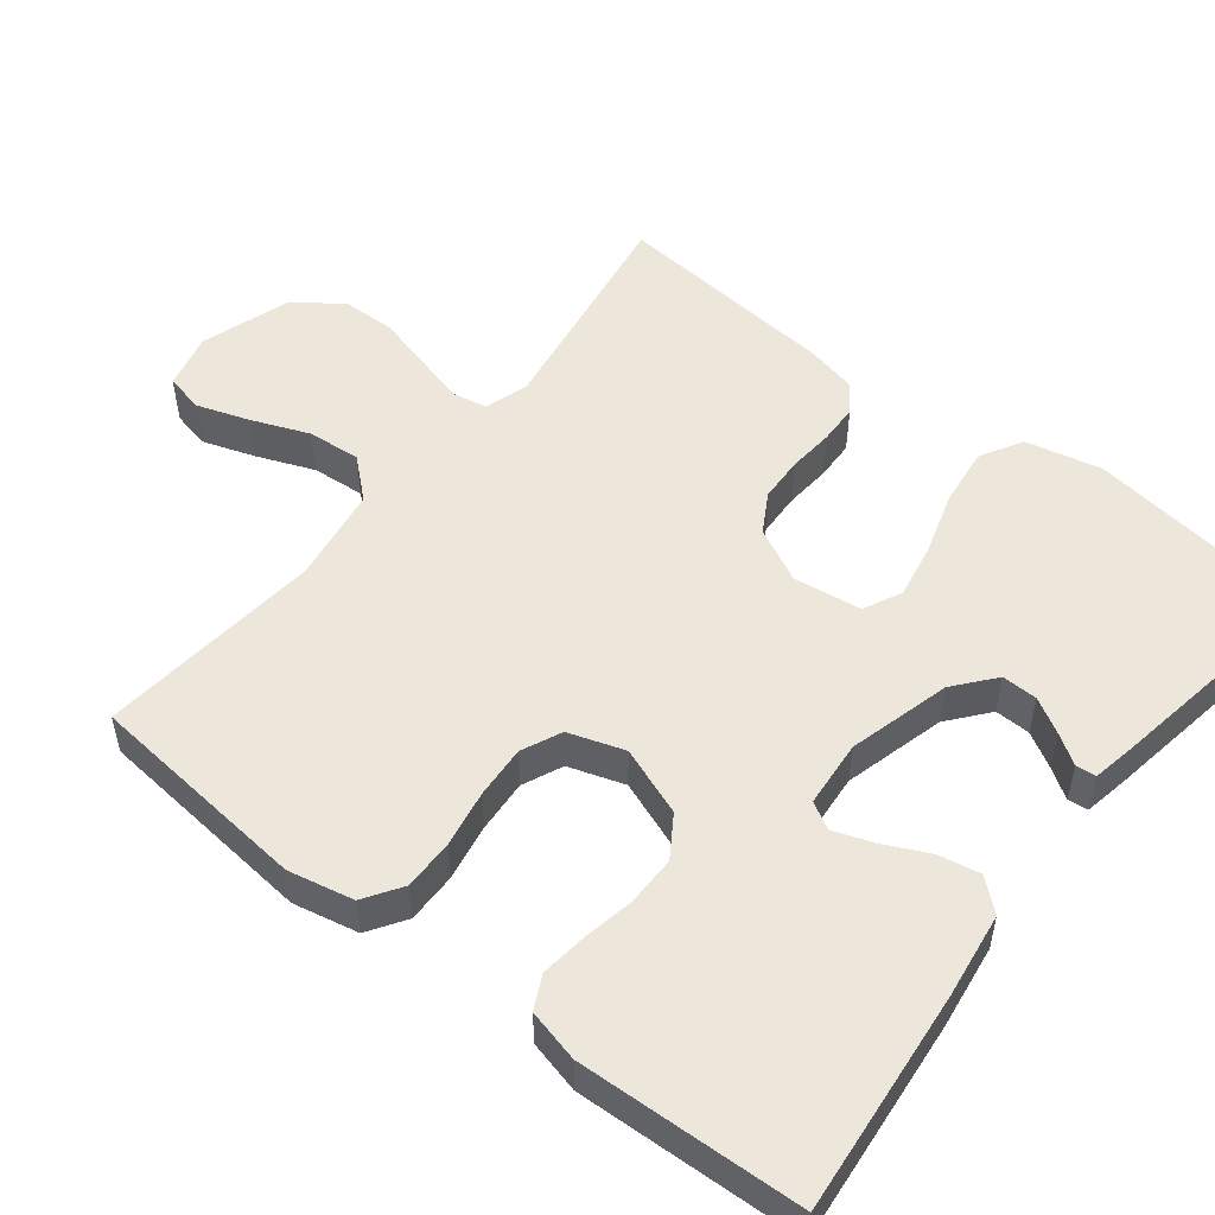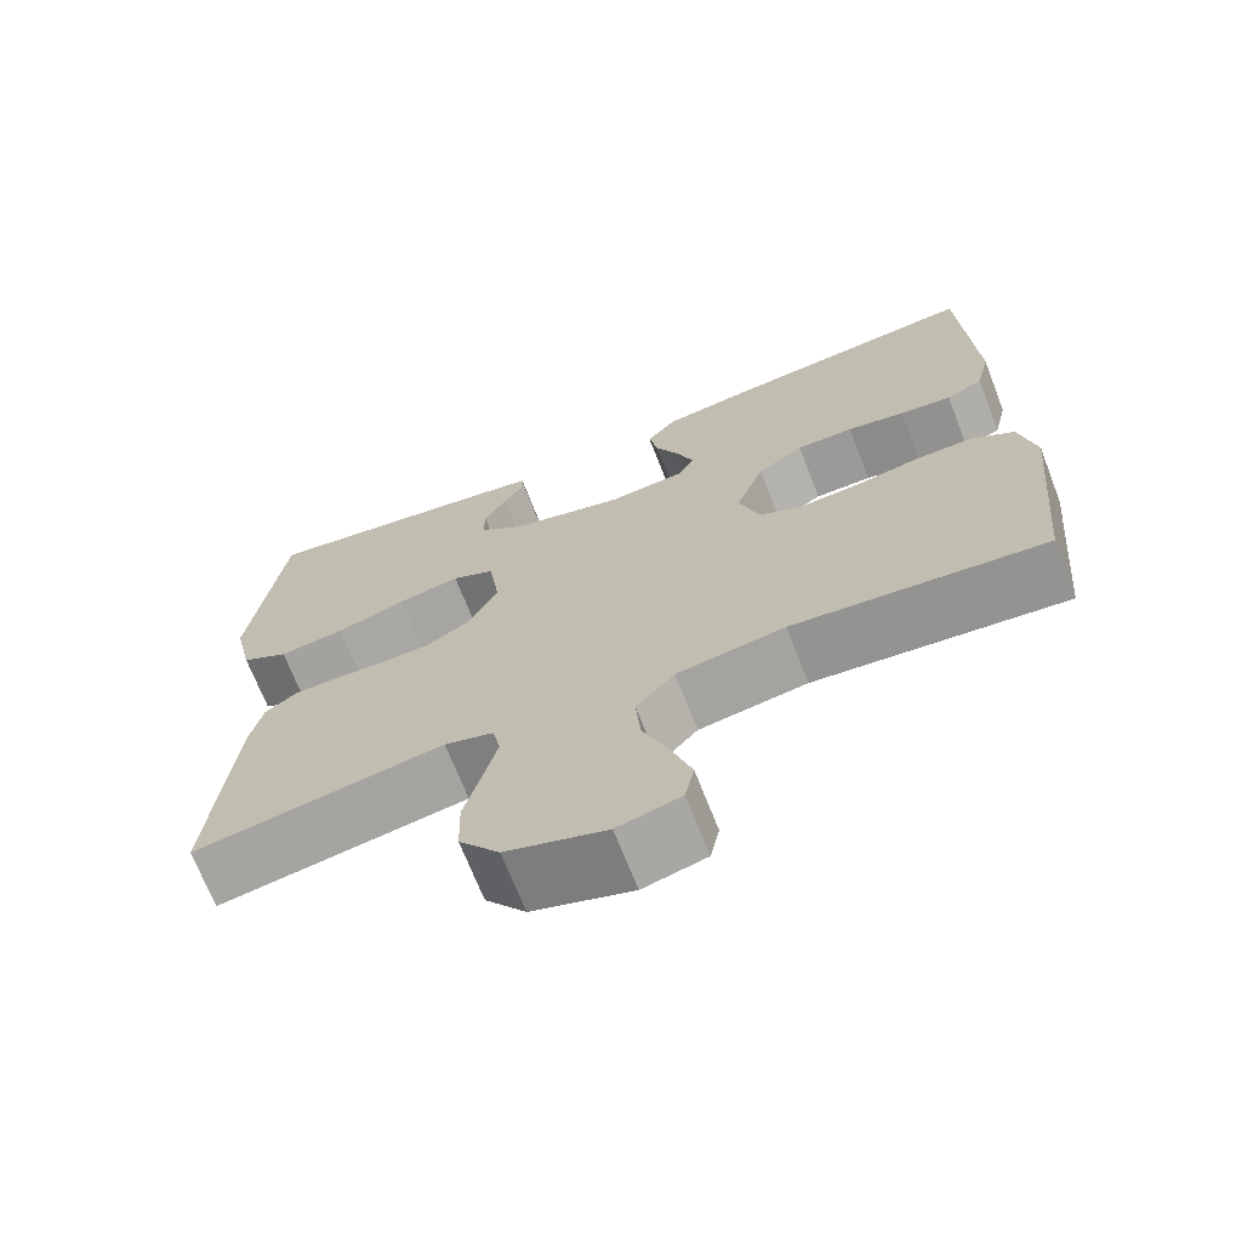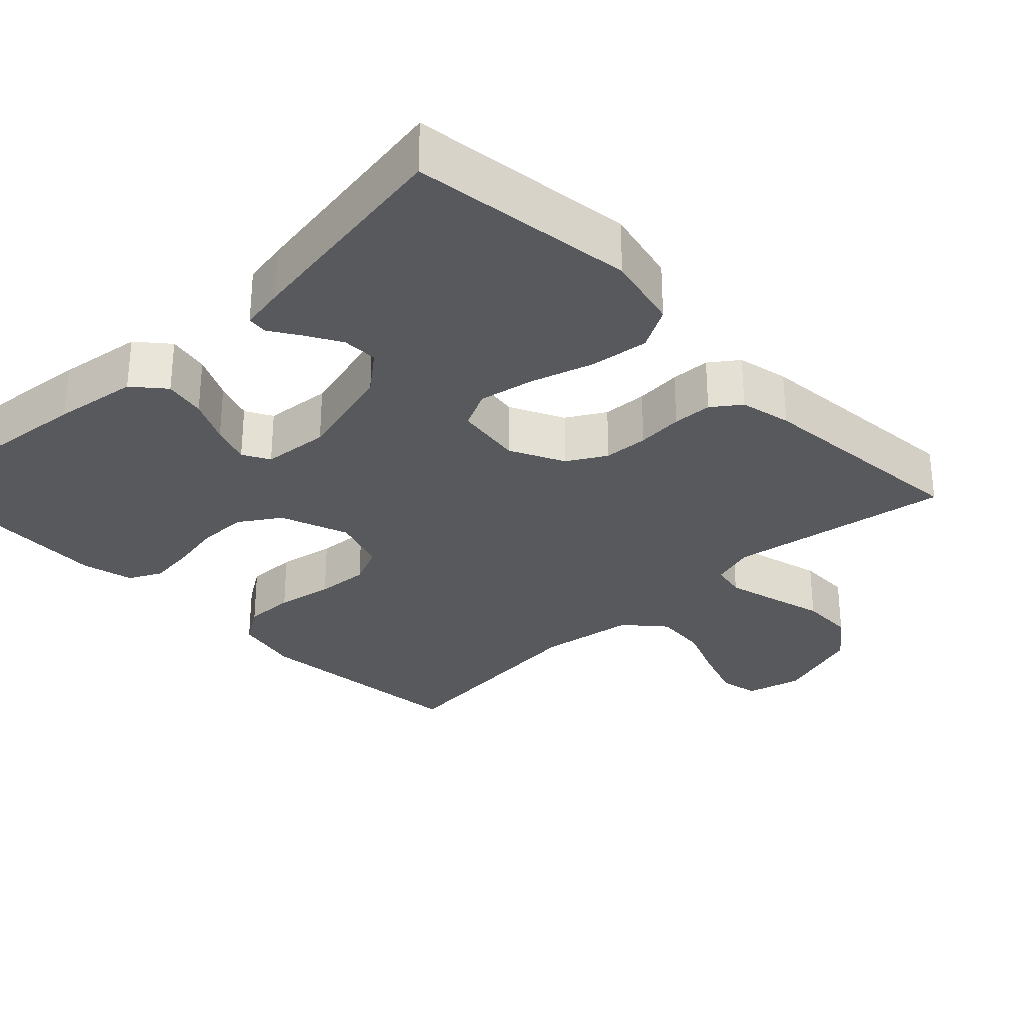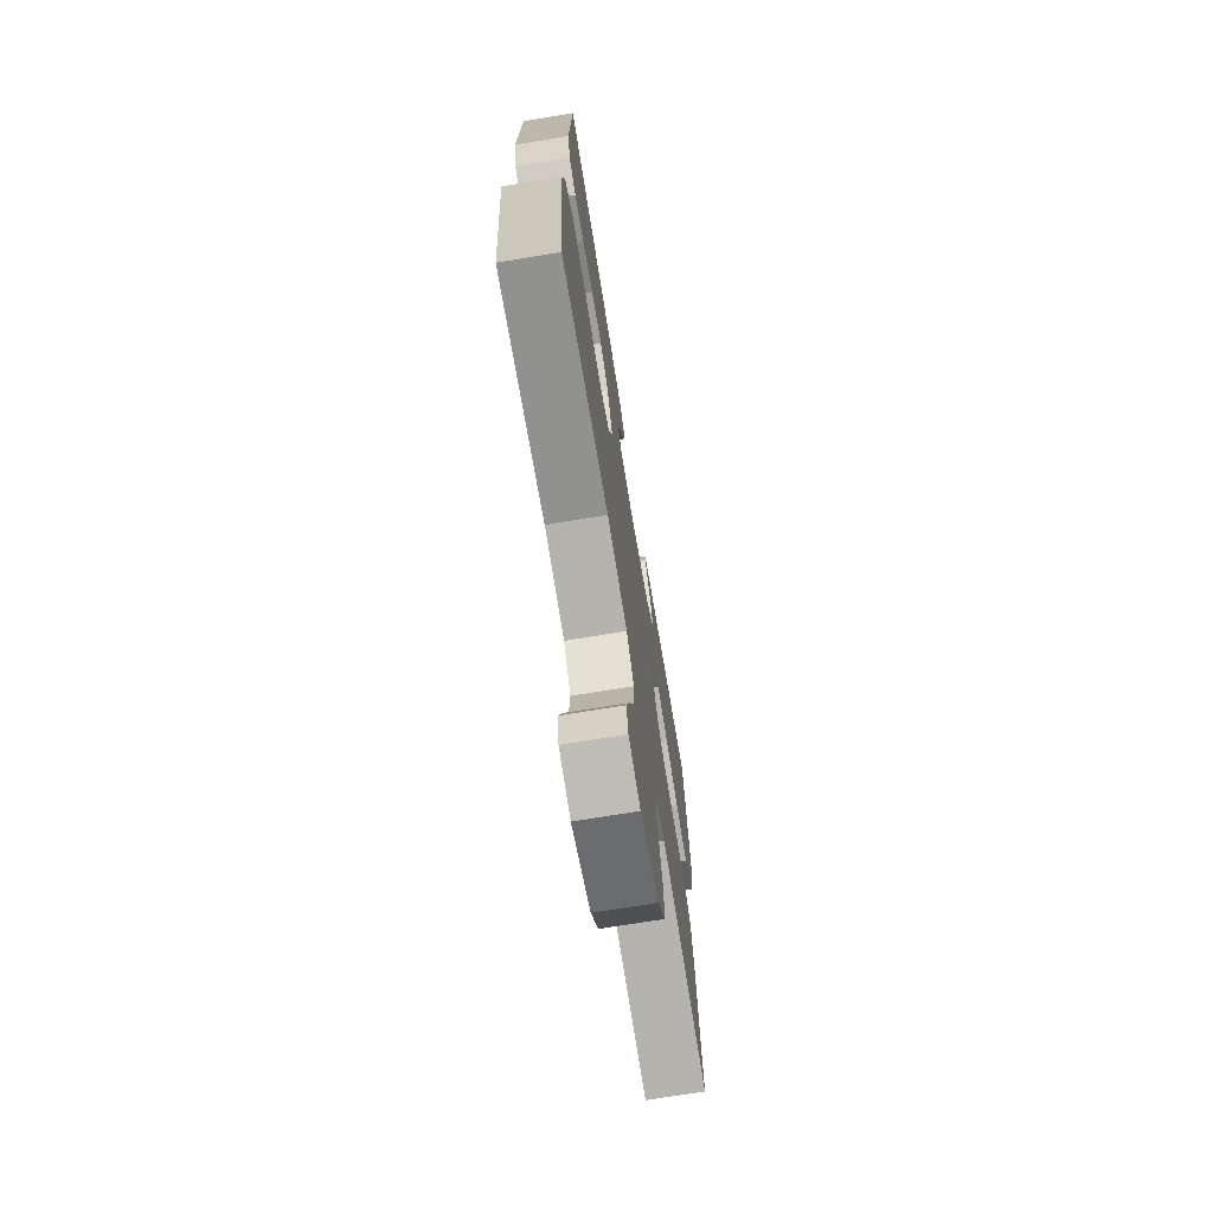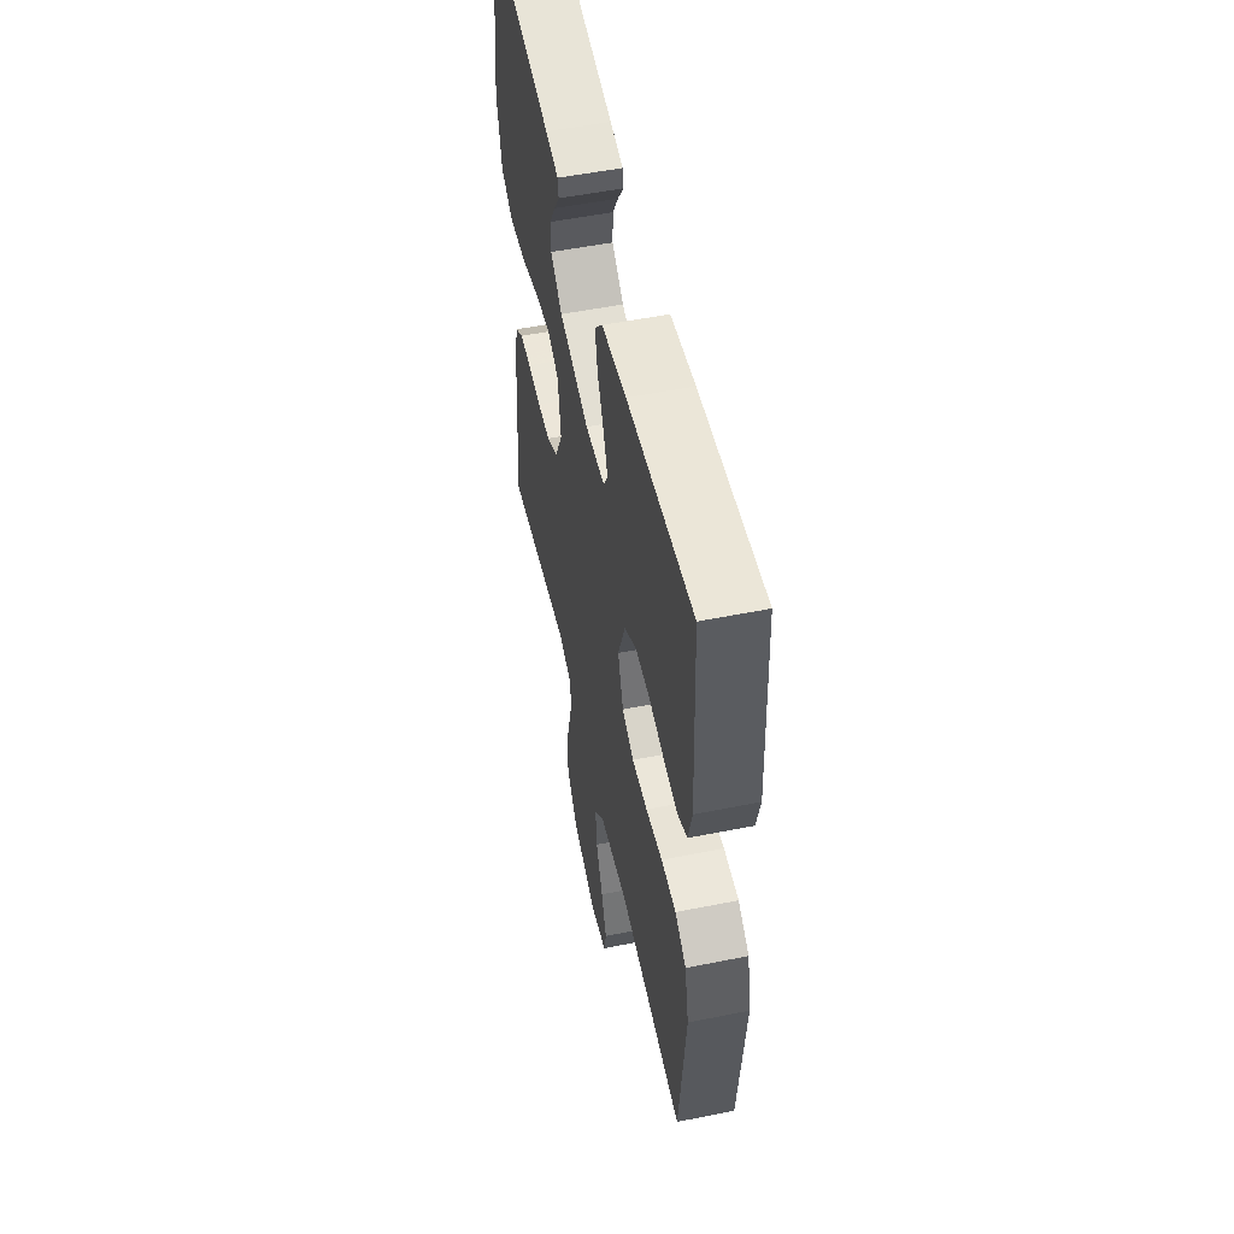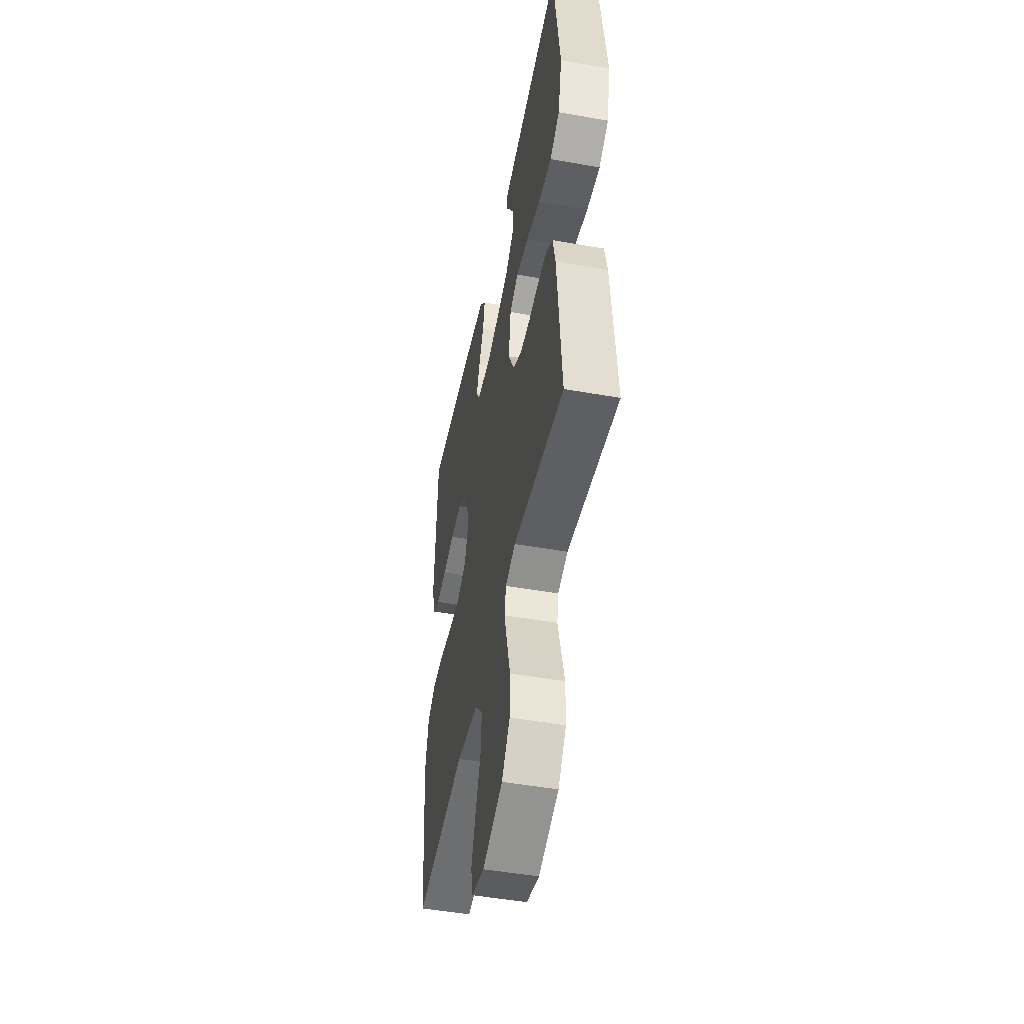
<metadata>
{"format":"obj","ext":"obj","renderer":"f3d","projection":"perspective","resolution":1024,"background":"white","views":[{"elev":52.2,"azim":-51.6,"up":"+Y"},{"elev":-69.5,"azim":-158.7,"up":"+Z"},{"elev":-30.1,"azim":43.9,"up":"+Y"},{"elev":-71.4,"azim":-80.7,"up":"+Z"},{"elev":53.3,"azim":-102.1,"up":"+Z"},{"elev":-48.5,"azim":78.8,"up":"+Z"}]}
</metadata>
<code>
v -0.5 0.07 0.5
v -0.2 0.07 0.47
v -0.087 0.07 0.454
v -0.051 0.07 0.412
v -0.062 0.07 0.356
v -0.091 0.07 0.296
v -0.11 0.07 0.243
v -0.09 0.07 0.207
v 0 0.07 0.199
v 0.137 0.07 0.235
v 0.191 0.07 0.279
v 0.19 0.07 0.327
v 0.163 0.07 0.374
v 0.137 0.07 0.414
v 0.14 0.07 0.441
v 0.2 0.07 0.452
v 0.5 0.07 0.5
v 0.539 0.07 0.2
v 0.516 0.07 0.098
v 0.459 0.07 0.066
v 0.38 0.07 0.076
v 0.296 0.07 0.102
v 0.222 0.07 0.116
v 0.171 0.07 0.091
v 0.158 0.07 0
v 0.194 0.07 -0.073
v 0.246 0.07 -0.103
v 0.306 0.07 -0.106
v 0.368 0.07 -0.101
v 0.421 0.07 -0.103
v 0.459 0.07 -0.131
v 0.474 0.07 -0.2
v 0.5 0.07 -0.5
v 0.2 0.07 -0.452
v 0.141 0.07 -0.47
v 0.132 0.07 -0.516
v 0.149 0.07 -0.582
v 0.169 0.07 -0.657
v 0.167 0.07 -0.73
v 0.119 0.07 -0.792
v 0 0.07 -0.831
v -0.075 0.07 -0.812
v -0.086 0.07 -0.76
v -0.062 0.07 -0.69
v -0.031 0.07 -0.613
v -0.025 0.07 -0.542
v -0.071 0.07 -0.49
v -0.2 0.07 -0.47
v -0.5 0.07 -0.5
v -0.529 0.07 -0.2
v -0.51 0.07 -0.112
v -0.459 0.07 -0.079
v -0.391 0.07 -0.08
v -0.315 0.07 -0.094
v -0.244 0.07 -0.099
v -0.19 0.07 -0.075
v -0.165 0.07 0
v -0.199 0.07 0.092
v -0.254 0.07 0.128
v -0.322 0.07 0.128
v -0.391 0.07 0.115
v -0.453 0.07 0.108
v -0.497 0.07 0.13
v -0.514 0.07 0.2
v -0.5 0 0.5
v -0.2 0 0.47
v -0.087 0 0.454
v -0.051 0 0.412
v -0.062 0 0.356
v -0.091 0 0.296
v -0.11 0 0.243
v -0.09 0 0.207
v 0 0 0.199
v 0.137 0 0.235
v 0.191 0 0.279
v 0.19 0 0.327
v 0.163 0 0.374
v 0.137 0 0.414
v 0.14 0 0.441
v 0.2 0 0.452
v 0.5 0 0.5
v 0.539 0 0.2
v 0.516 0 0.098
v 0.459 0 0.066
v 0.38 0 0.076
v 0.296 0 0.102
v 0.222 0 0.116
v 0.171 0 0.091
v 0.158 0 0
v 0.194 0 -0.073
v 0.246 0 -0.103
v 0.306 0 -0.106
v 0.368 0 -0.101
v 0.421 0 -0.103
v 0.459 0 -0.131
v 0.474 0 -0.2
v 0.5 0 -0.5
v 0.2 0 -0.452
v 0.141 0 -0.47
v 0.132 0 -0.516
v 0.149 0 -0.582
v 0.169 0 -0.657
v 0.167 0 -0.73
v 0.119 0 -0.792
v 0 0 -0.831
v -0.075 0 -0.812
v -0.086 0 -0.76
v -0.062 0 -0.69
v -0.031 0 -0.613
v -0.025 0 -0.542
v -0.071 0 -0.49
v -0.2 0 -0.47
v -0.5 0 -0.5
v -0.529 0 -0.2
v -0.51 0 -0.112
v -0.459 0 -0.079
v -0.391 0 -0.08
v -0.315 0 -0.094
v -0.244 0 -0.099
v -0.19 0 -0.075
v -0.165 0 0
v -0.199 0 0.092
v -0.254 0 0.128
v -0.322 0 0.128
v -0.391 0 0.115
v -0.453 0 0.108
v -0.497 0 0.13
v -0.514 0 0.2
f 60 61 62 63
f 59 60 63 64
f 51 52 53 54
f 51 54 55
f 48 49 50 51
f 47 48 51 55
f 46 47 55 56
f 42 43 44 45
f 40 41 42 45
f 40 45 46
f 37 38 39 40
f 36 37 40 46
f 35 36 46 56
f 31 32 33 34
f 28 29 30 31
f 27 28 31 34
f 26 27 34 35
f 19 20 21 22
f 19 22 23
f 18 19 23
f 17 18 23
f 13 14 15 16
f 12 13 16 17
f 11 12 17 23
f 3 4 5 6
f 3 6 7
f 2 3 7
f 59 64 1 2
f 58 59 2 7
f 57 58 7 8
f 56 57 8 9
f 25 26 35 56
f 24 25 56 9
f 10 11 23 24
f 9 10 24
f 127 126 125 124
f 128 127 124 123
f 118 117 116 115
f 119 118 115
f 115 114 113 112
f 119 115 112 111
f 120 119 111 110
f 109 108 107 106
f 109 106 105 104
f 110 109 104
f 104 103 102 101
f 110 104 101 100
f 120 110 100 99
f 98 97 96 95
f 95 94 93 92
f 98 95 92 91
f 99 98 91 90
f 86 85 84 83
f 87 86 83
f 87 83 82
f 87 82 81
f 80 79 78 77
f 81 80 77 76
f 87 81 76 75
f 70 69 68 67
f 71 70 67
f 71 67 66
f 66 65 128 123
f 71 66 123 122
f 72 71 122 121
f 73 72 121 120
f 120 99 90 89
f 73 120 89 88
f 88 87 75 74
f 88 74 73
f 1 65 66 2
f 2 66 67 3
f 3 67 68 4
f 4 68 69 5
f 5 69 70 6
f 6 70 71 7
f 7 71 72 8
f 8 72 73 9
f 9 73 74 10
f 10 74 75 11
f 11 75 76 12
f 12 76 77 13
f 13 77 78 14
f 14 78 79 15
f 15 79 80 16
f 16 80 81 17
f 17 81 82 18
f 18 82 83 19
f 19 83 84 20
f 20 84 85 21
f 21 85 86 22
f 22 86 87 23
f 23 87 88 24
f 24 88 89 25
f 25 89 90 26
f 26 90 91 27
f 27 91 92 28
f 28 92 93 29
f 29 93 94 30
f 30 94 95 31
f 31 95 96 32
f 32 96 97 33
f 33 97 98 34
f 34 98 99 35
f 35 99 100 36
f 36 100 101 37
f 37 101 102 38
f 38 102 103 39
f 39 103 104 40
f 40 104 105 41
f 41 105 106 42
f 42 106 107 43
f 43 107 108 44
f 44 108 109 45
f 45 109 110 46
f 46 110 111 47
f 47 111 112 48
f 48 112 113 49
f 49 113 114 50
f 50 114 115 51
f 51 115 116 52
f 52 116 117 53
f 53 117 118 54
f 54 118 119 55
f 55 119 120 56
f 56 120 121 57
f 57 121 122 58
f 58 122 123 59
f 59 123 124 60
f 60 124 125 61
f 61 125 126 62
f 62 126 127 63
f 63 127 128 64
f 64 128 65 1

</code>
